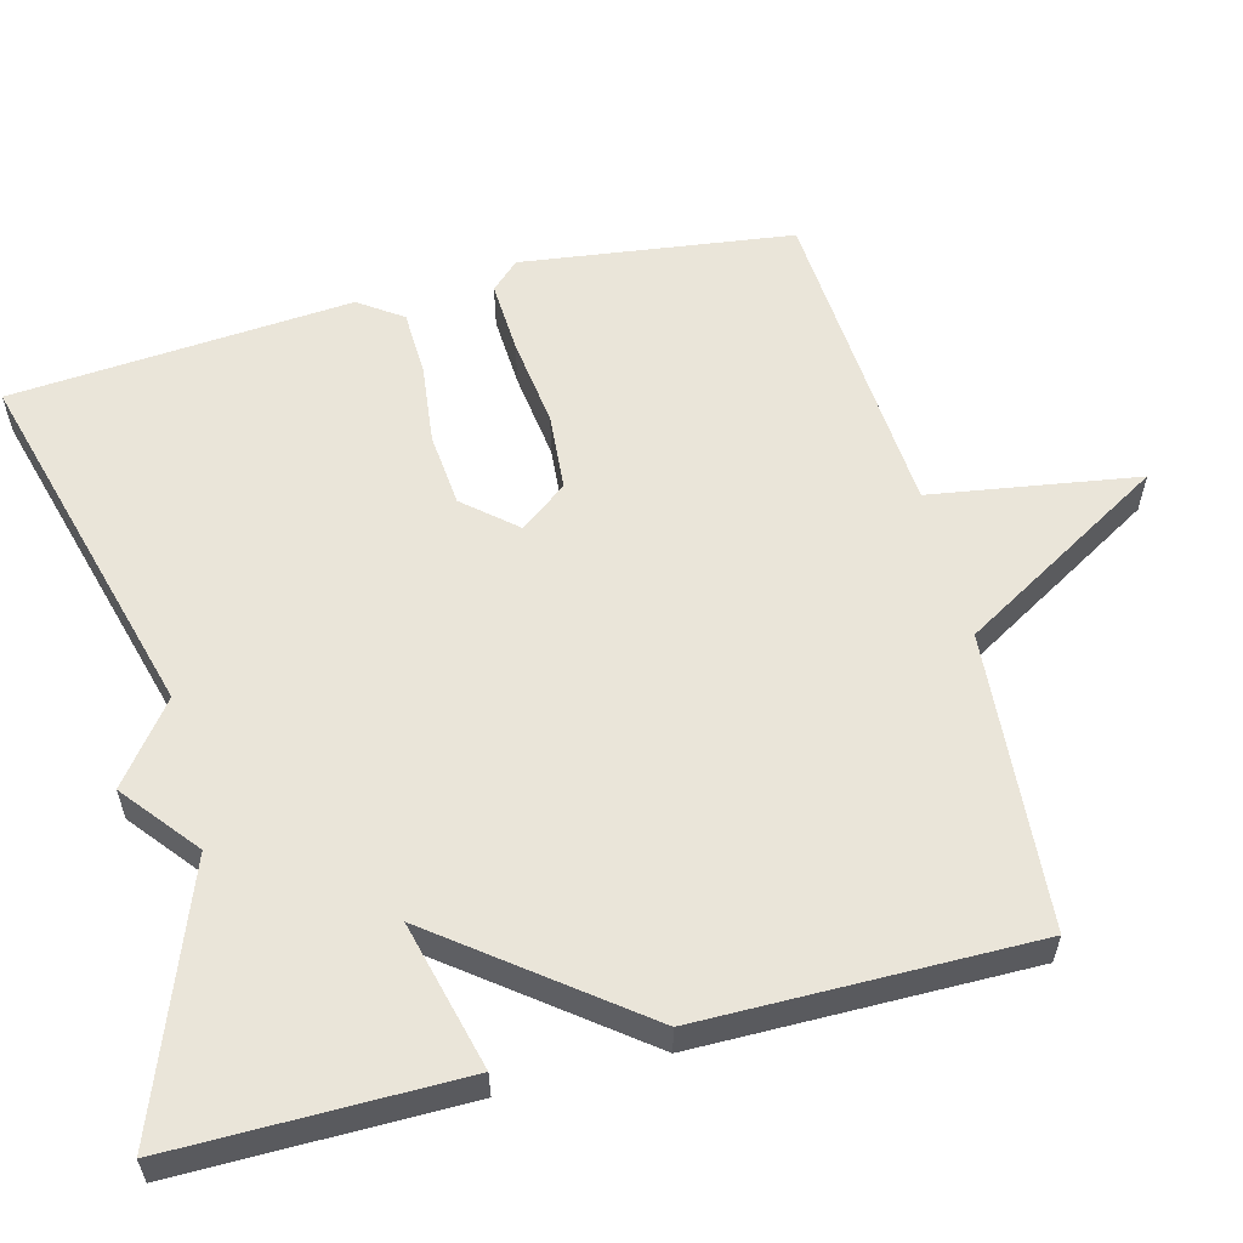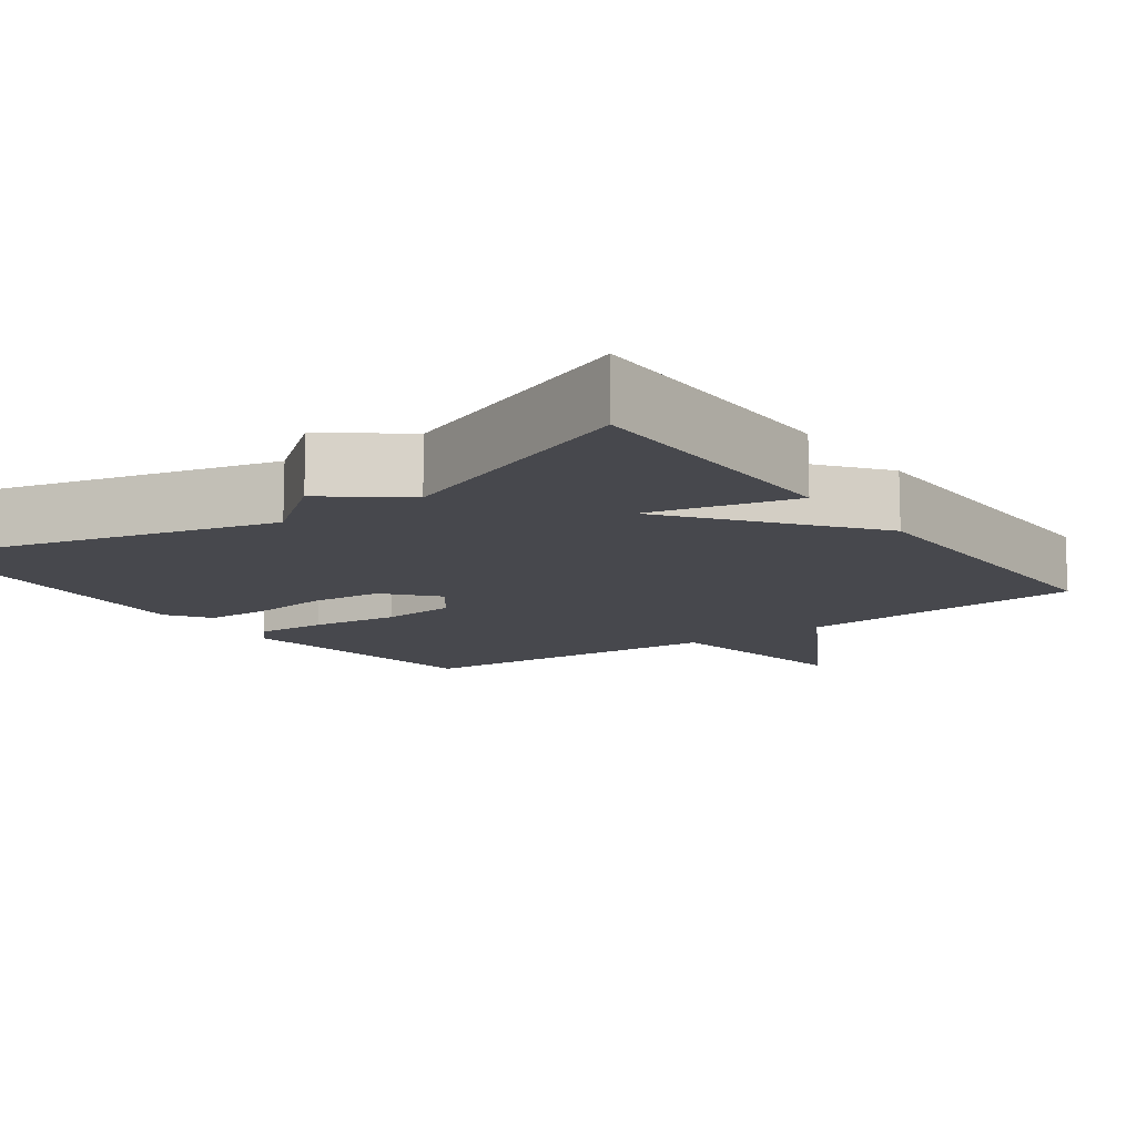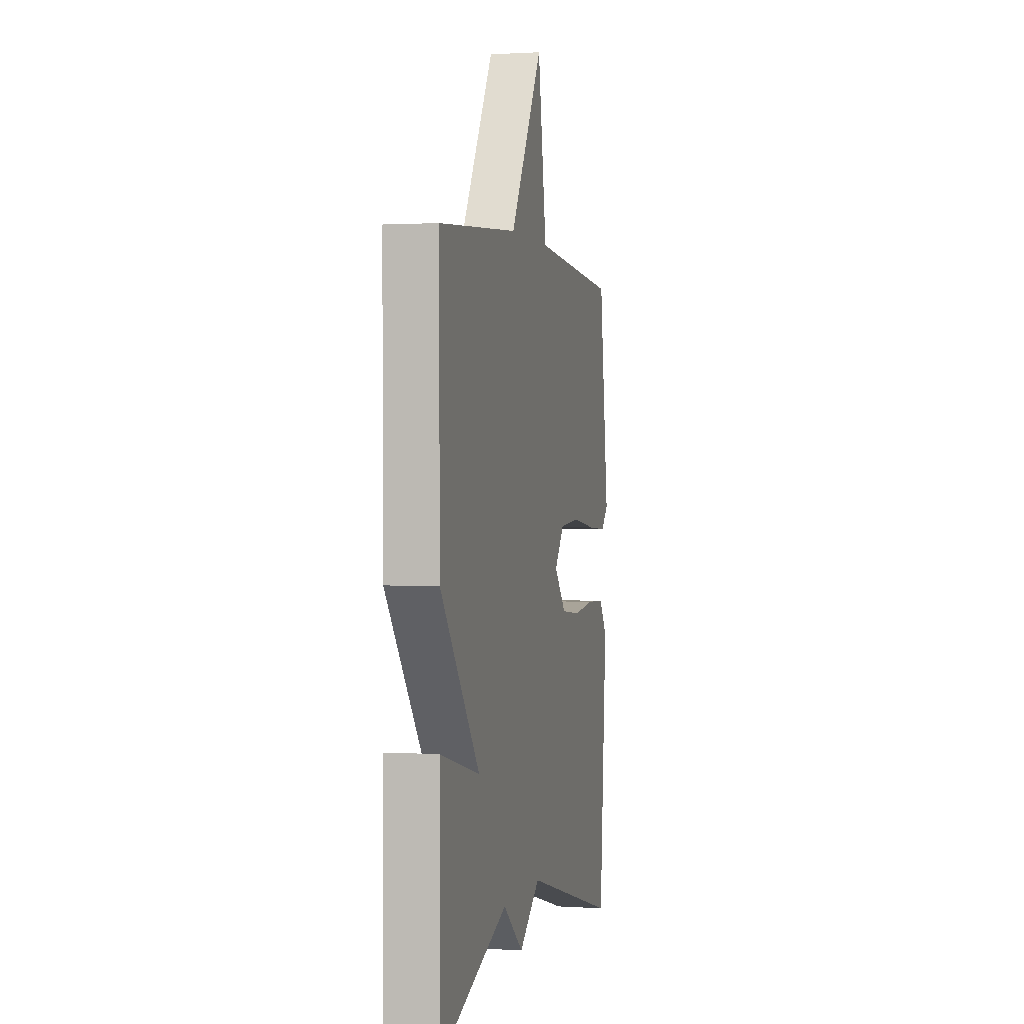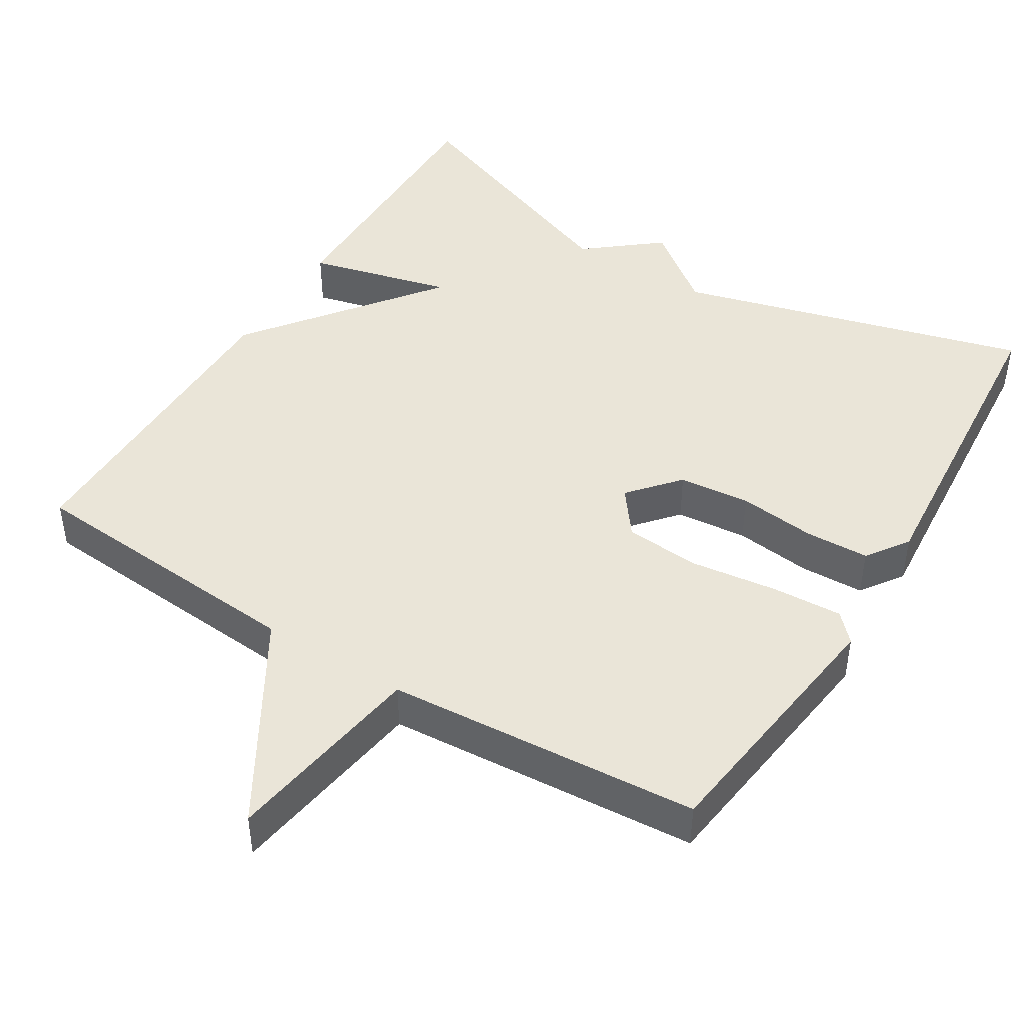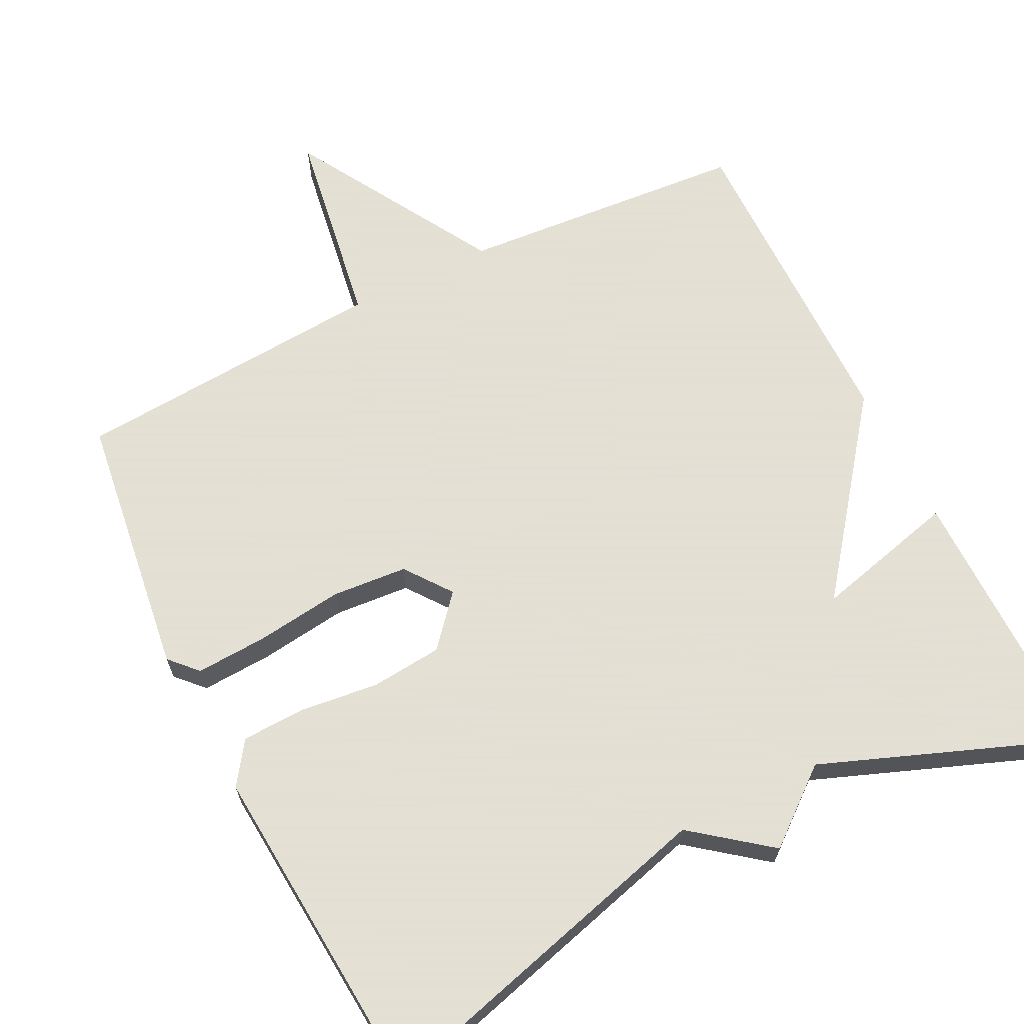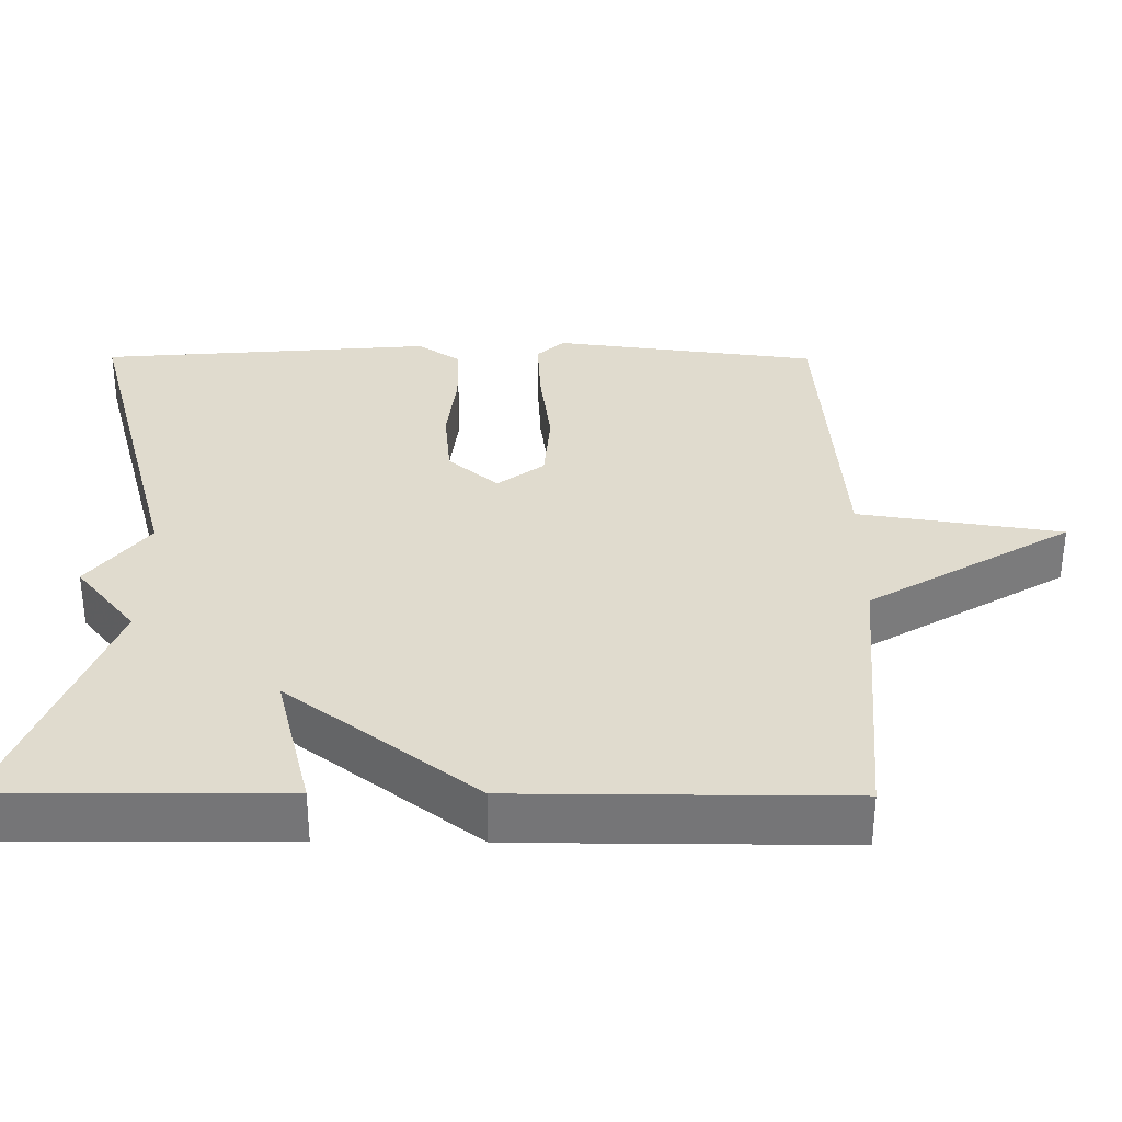
<metadata>
{"format":"obj","ext":"obj","renderer":"f3d","projection":"perspective","resolution":1024,"background":"white","views":[{"elev":58.1,"azim":-104.6,"up":"+Y"},{"elev":-11.8,"azim":-143.9,"up":"+Y"},{"elev":1.0,"azim":-76.7,"up":"+Z"},{"elev":45.4,"azim":31.5,"up":"+Y"},{"elev":66.2,"azim":153.5,"up":"+Y"},{"elev":33.4,"azim":-89.7,"up":"+Y"}]}
</metadata>
<code>
v 0.5 0.07 -0.5
v 0.033 0.07 -0.373
v -0.069 0.07 -0.452
v -0.167 0.07 -0.373
v -0.5 0.07 -0.5
v -0.498 0.07 -0.13
v -0.307 0.07 -0.178
v -0.498 0.07 0.07
v -0.5 0.07 0.5
v -0.117 0.07 0.53
v 0.041 0.07 0.798
v 0.083 0.07 0.53
v 0.5 0.07 0.5
v 0.546 0.07 0.149
v 0.512 0.07 0.113
v 0.418 0.07 0.118
v 0.302 0.07 0.133
v 0.202 0.07 0.125
v 0.156 0.07 0.064
v 0.213 0.07 -0.002
v 0.308 0.07 -0.011
v 0.411 0.07 0.001
v 0.496 0.07 -0.002
v 0.535 0.07 -0.058
v 0.5 0 -0.5
v 0.033 0 -0.373
v -0.069 0 -0.452
v -0.167 0 -0.373
v -0.5 0 -0.5
v -0.498 0 -0.13
v -0.307 0 -0.178
v -0.498 0 0.07
v -0.5 0 0.5
v -0.117 0 0.53
v 0.041 0 0.798
v 0.083 0 0.53
v 0.5 0 0.5
v 0.546 0 0.149
v 0.512 0 0.113
v 0.418 0 0.118
v 0.302 0 0.133
v 0.202 0 0.125
v 0.156 0 0.064
v 0.213 0 -0.002
v 0.308 0 -0.011
v 0.411 0 0.001
v 0.496 0 -0.002
v 0.535 0 -0.058
f 24 1 2
f 23 24 2
f 22 23 2
f 21 22 2
f 2 3 4
f 21 2 4
f 20 21 4
f 19 20 4 5
f 18 19 5
f 15 16 17
f 14 15 17
f 13 14 17
f 12 13 17
f 12 17 18
f 10 11 12
f 10 12 18
f 9 10 18
f 8 9 18
f 7 8 18
f 5 6 7
f 5 7 18
f 26 25 48
f 26 48 47
f 26 47 46
f 26 46 45
f 28 27 26
f 28 26 45
f 28 45 44
f 29 28 44 43
f 29 43 42
f 41 40 39
f 41 39 38
f 41 38 37
f 41 37 36
f 42 41 36
f 36 35 34
f 42 36 34
f 42 34 33
f 42 33 32
f 42 32 31
f 31 30 29
f 42 31 29
f 1 25 26 2
f 2 26 27 3
f 3 27 28 4
f 4 28 29 5
f 5 29 30 6
f 6 30 31 7
f 7 31 32 8
f 8 32 33 9
f 9 33 34 10
f 10 34 35 11
f 11 35 36 12
f 12 36 37 13
f 13 37 38 14
f 14 38 39 15
f 15 39 40 16
f 16 40 41 17
f 17 41 42 18
f 18 42 43 19
f 19 43 44 20
f 20 44 45 21
f 21 45 46 22
f 22 46 47 23
f 23 47 48 24
f 24 48 25 1

</code>
